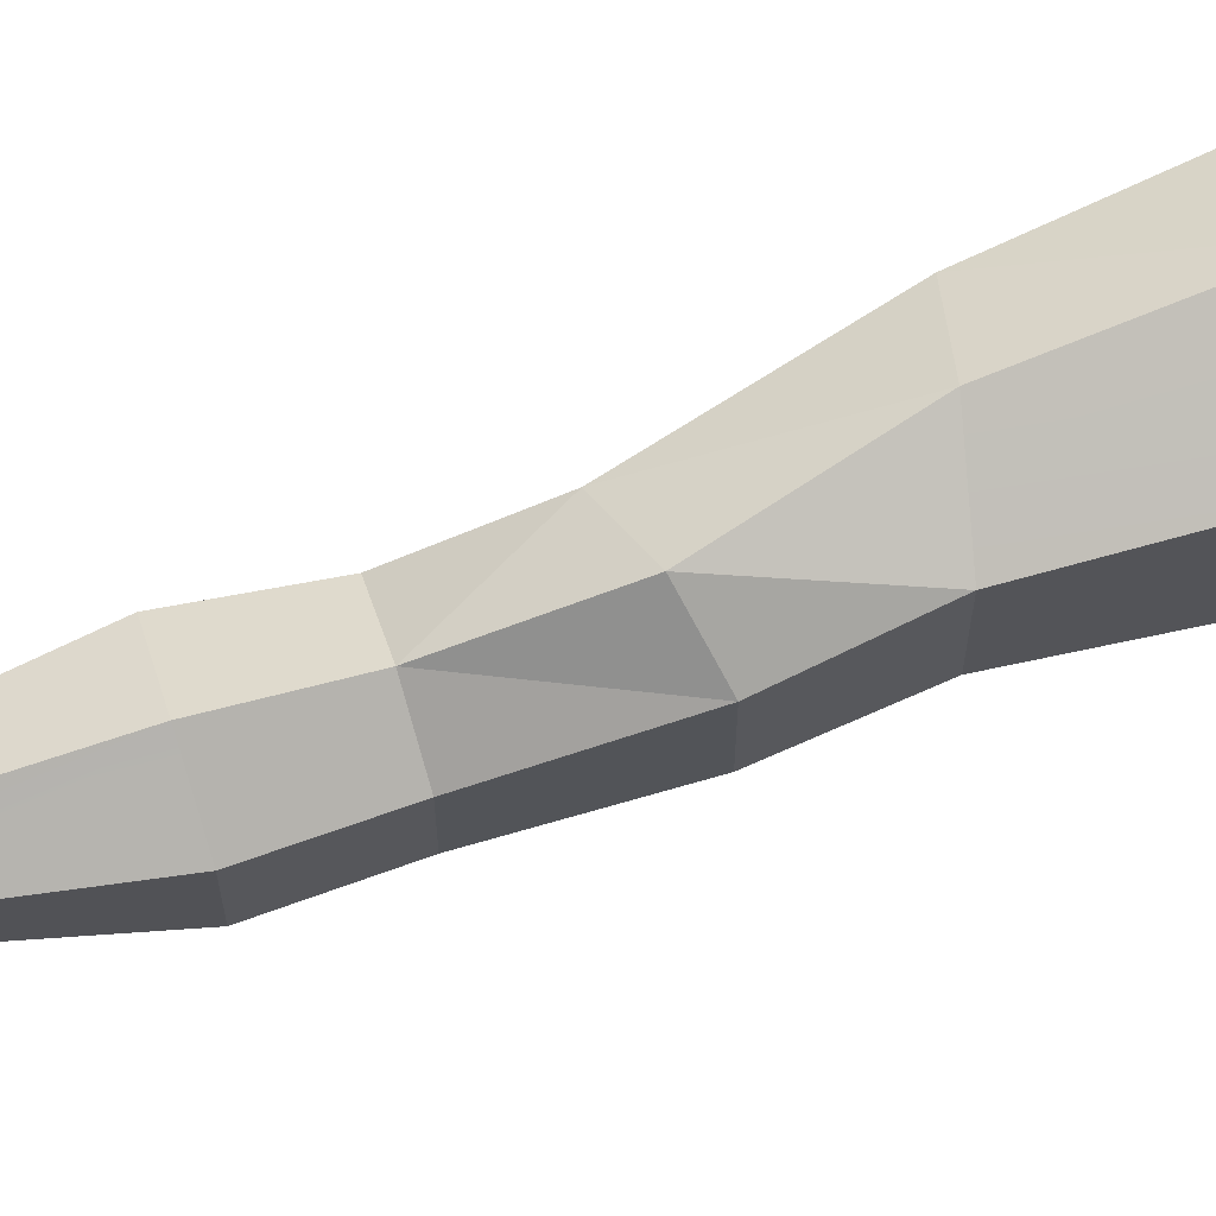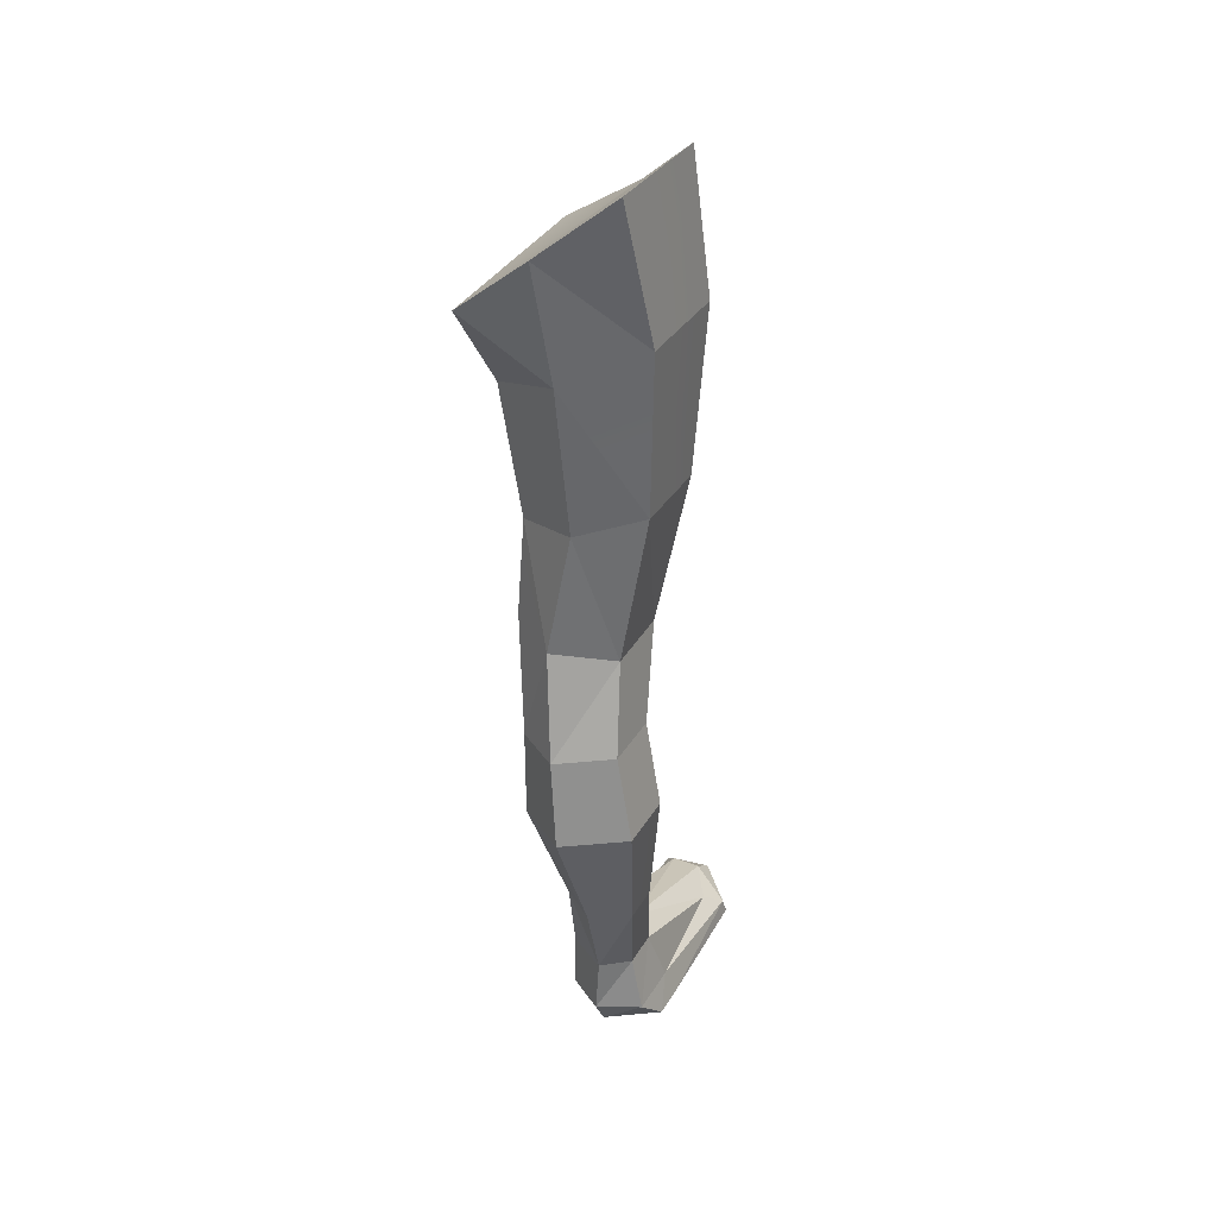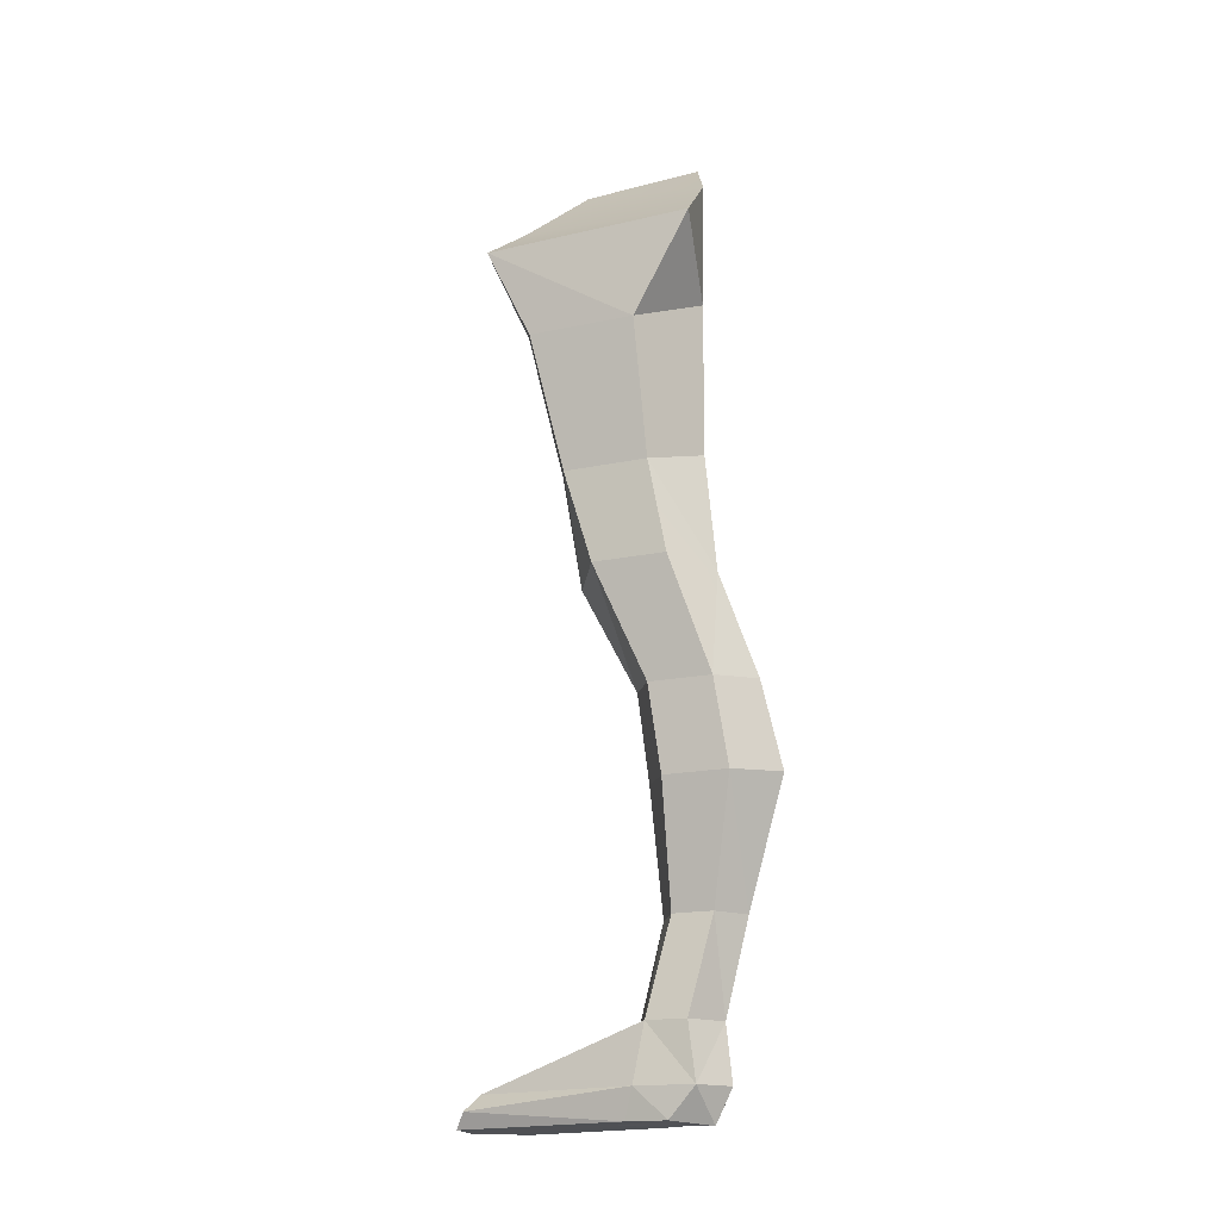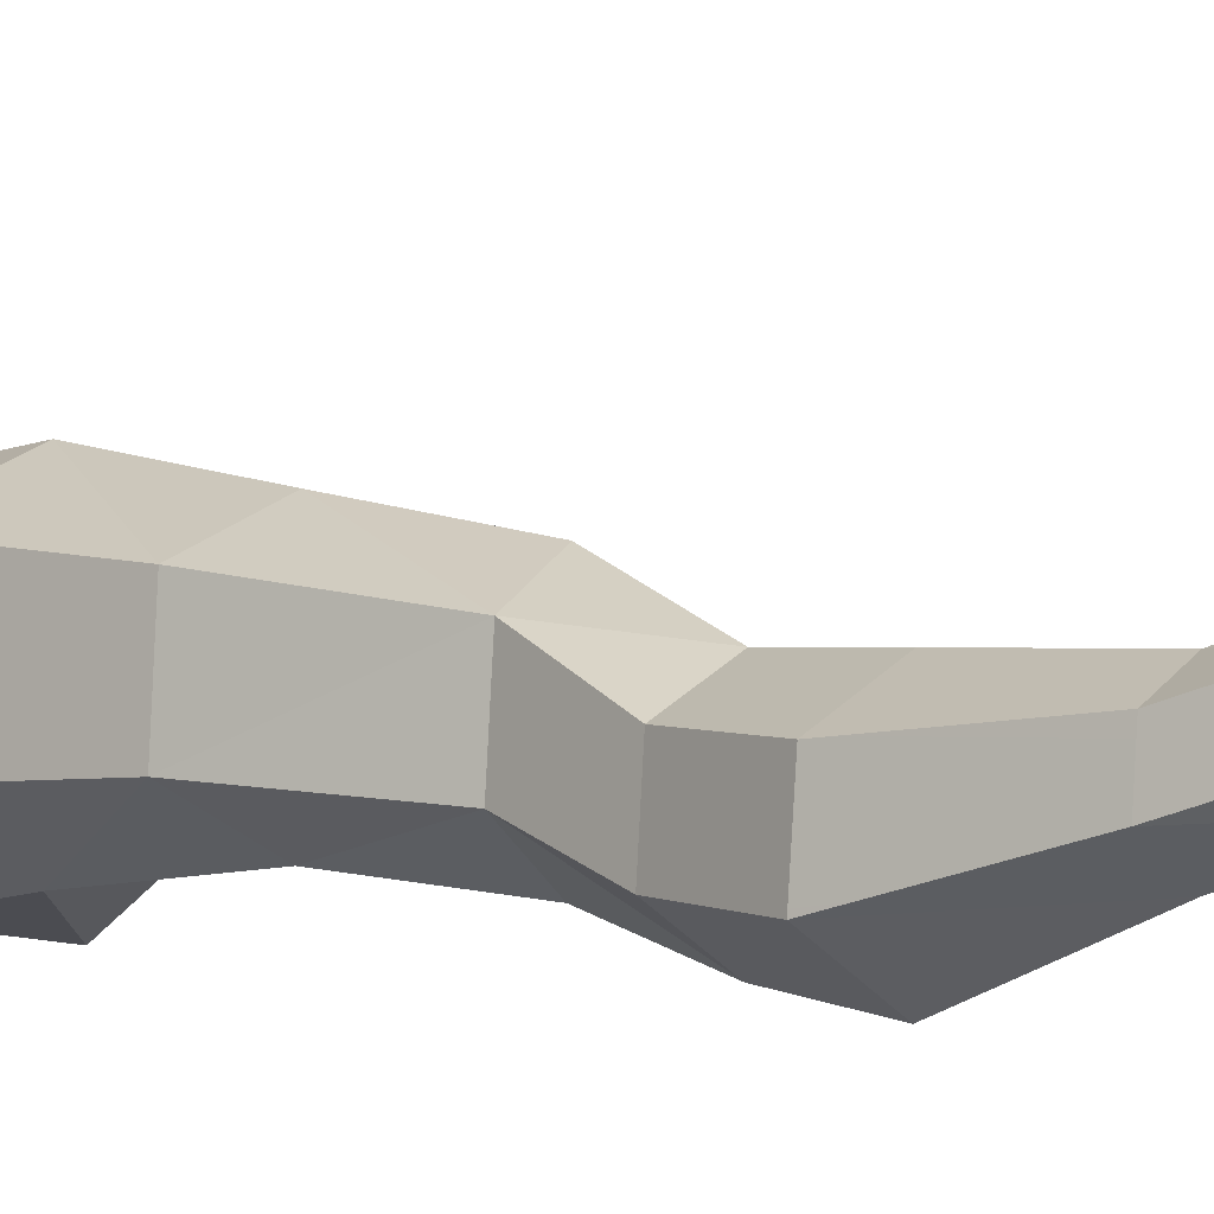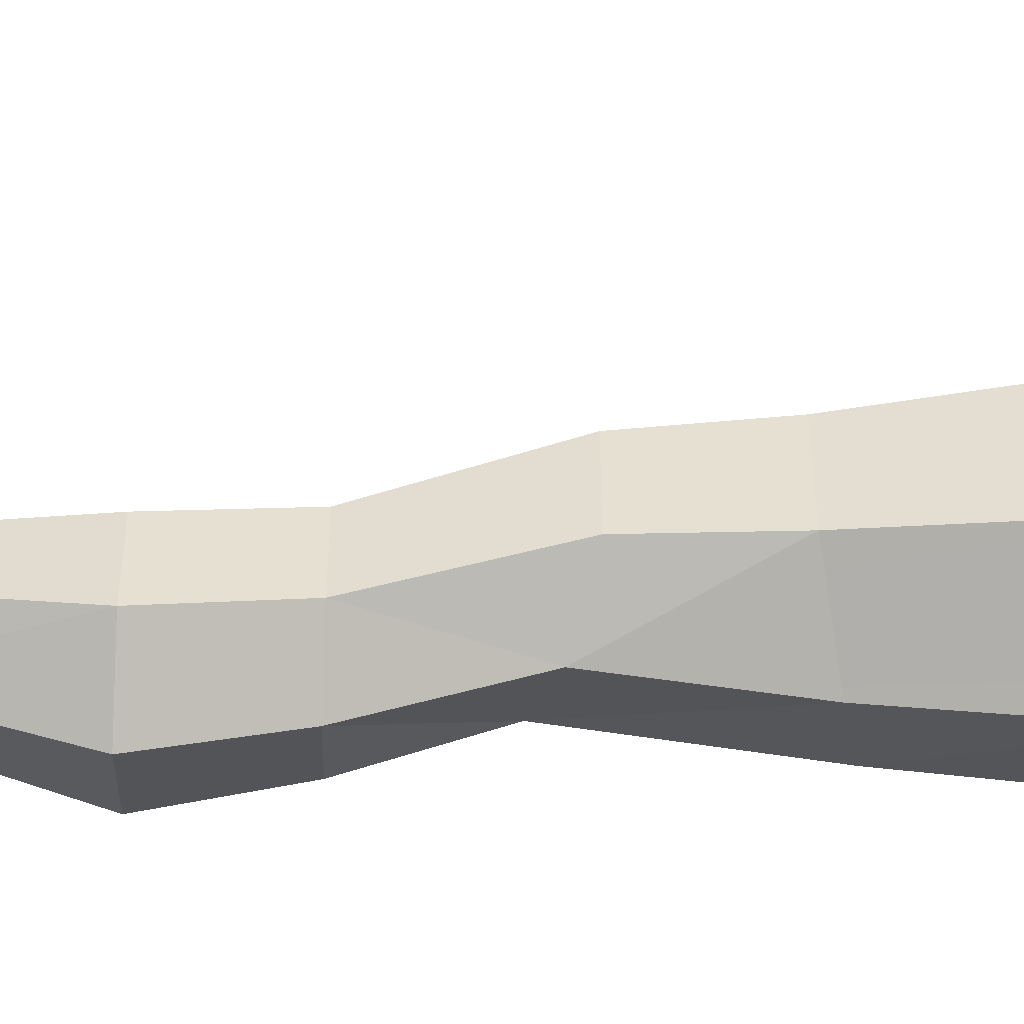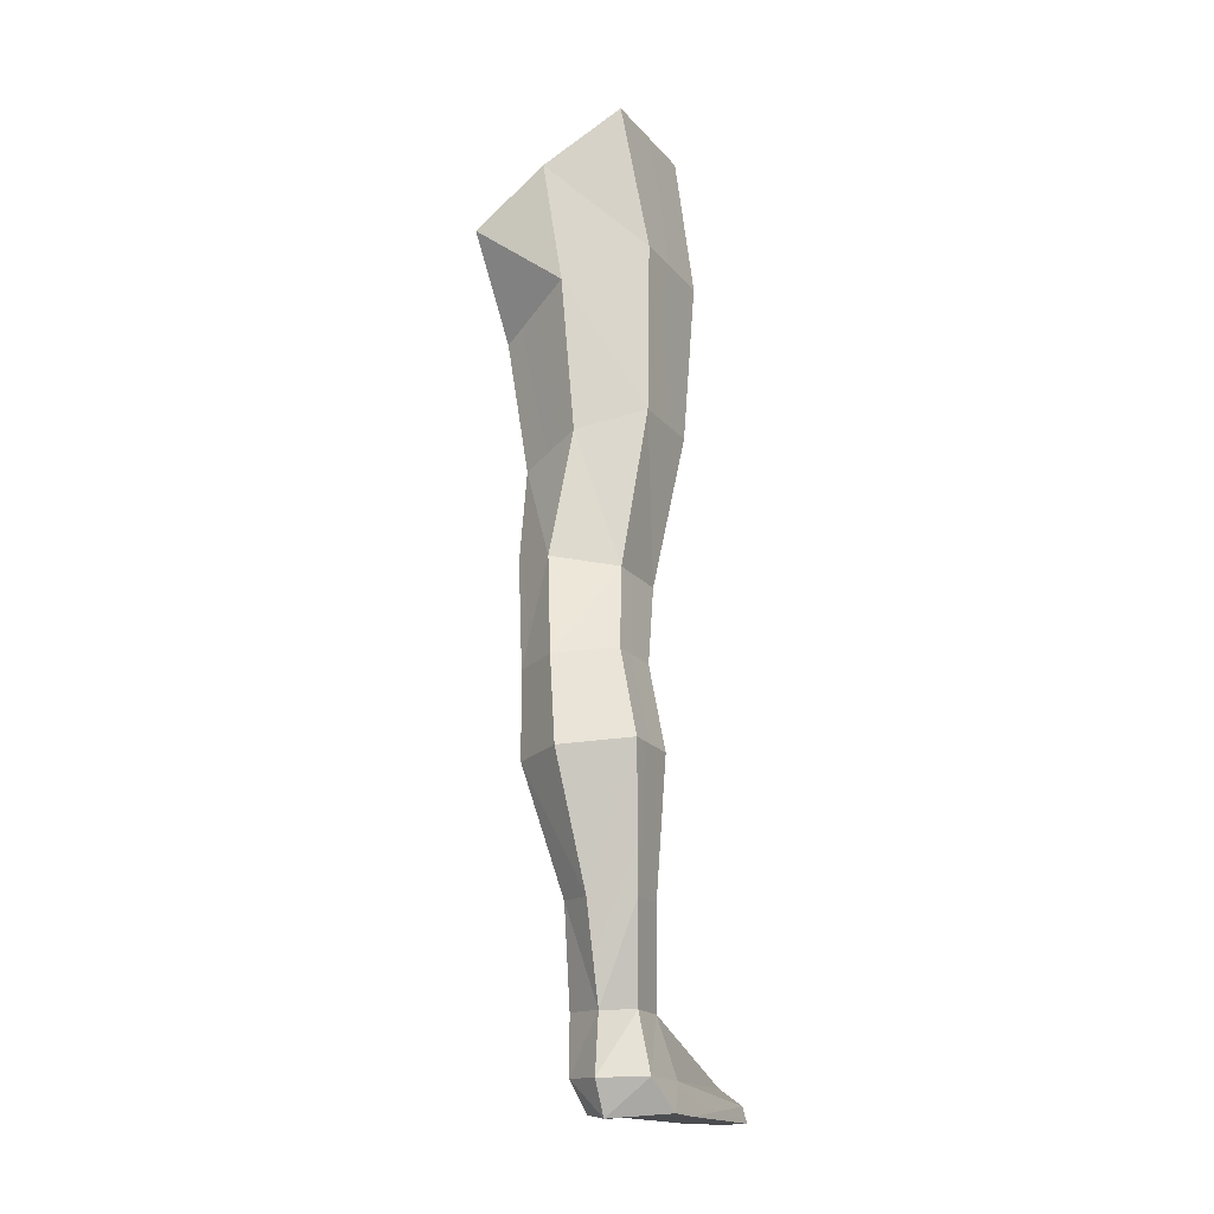
<metadata>
{"format":"obj","ext":"obj","renderer":"f3d","projection":"perspective","resolution":1024,"background":"white","views":[{"elev":67.8,"azim":67.9,"up":"+Z"},{"elev":38.1,"azim":-151.3,"up":"+Y"},{"elev":-17.3,"azim":113.3,"up":"+Y"},{"elev":-5.8,"azim":-50.3,"up":"+Z"},{"elev":-53.2,"azim":81.9,"up":"+Z"},{"elev":-15.1,"azim":-152.8,"up":"+Y"}]}
</metadata>
<code>
o Cube.005
v -0.009561 -0.05806 -0.02836
v -0.02098 -0.04693 -0.2582
v -0.1728 0.08403 -0.2121
v -0.1728 0.07834 -0.076
v -0.02543 -0.1562 -0.0726
v -0.02543 -0.1562 -0.1929
v -0.1962 -0.07435 -0.1921
v -0.195 -0.07932 -0.07694
v -0.09689 0.01855 -0.2465
v -0.09689 0.004572 -0.03335
v -0.1149 -0.1137 -0.2376
v -0.1143 -0.1162 -0.02961
v -0.05296 -0.3071 -0.1013
v -0.05296 -0.3071 -0.1968
v -0.1956 -0.2599 -0.1961
v -0.1942 -0.2637 -0.1047
v -0.1277 -0.2827 -0.2322
v -0.127 -0.2846 -0.06717
v -0.05532 -0.4118 -0.1327
v -0.05532 -0.4118 -0.2163
v -0.1743 -0.4323 -0.2156
v -0.1714 -0.4351 -0.1361
v -0.1095 -0.4218 -0.2518
v -0.108 -0.4232 -0.09857
v -0.08156 -0.5392 -0.1836
v -0.08156 -0.5392 -0.2549
v -0.1923 -0.5271 -0.2543
v -0.1903 -0.5303 -0.1868
v -0.1321 -0.5343 -0.2876
v -0.1312 -0.5359 -0.1522
v -0.08953 -0.6354 -0.1952
v -0.08953 -0.6354 -0.2683
v -0.2168 -0.6216 -0.2676
v -0.2146 -0.6252 -0.1989
v -0.1476 -0.6298 -0.3059
v -0.1466 -0.6316 -0.1591
v -0.1223 -0.7704 -0.1917
v -0.1223 -0.7704 -0.2375
v -0.2026 -0.7696 -0.2371
v -0.201 -0.7717 -0.194
v -0.1589 -0.7705 -0.2611
v -0.1581 -0.7715 -0.169
v -0.1147 -0.8755 -0.1651
v -0.1147 -0.8755 -0.2109
v -0.1888 -0.8746 -0.2105
v -0.1872 -0.8768 -0.1674
v -0.1585 -0.8755 -0.2345
v -0.1577 -0.8766 -0.1424
v -0.1214 -0.9721 -0.141
v -0.1214 -0.9721 -0.1868
v -0.2162 -0.9712 -0.1864
v -0.2146 -0.9734 -0.1433
v -0.158 -0.9763 -0.2224
v -0.1572 -0.9732 -0.1183
v -0.1577 -0.9425 0.02295
v -0.1259 -0.9414 0.0198
v -0.1872 -0.9427 -0.02116
v -0.1619 -0.9774 0.0485
v -0.1214 -0.9762 0.04442
v -0.2076 -0.9776 0.002931
v -0.118 -0.9387 -0.2177
v -0.1116 -0.9387 -0.1531
v -0.204 -0.94 -0.1553
v -0.2056 -0.9379 -0.2173
v -0.1583 -0.9388 -0.2413
v -0.1116 -0.9588 0.03237
v -0.204 -0.9602 -0.000335
v -0.1603 -0.96 0.0448
f 12 5 1
f 18 13 5
f 1 5 6
f 9 11 7
f 7 8 4
f 2 6 11
f 16 18 12
f 8 12 10
f 15 21 22
f 19 20 14
f 13 14 6
f 7 15 16
f 11 17 15
f 6 14 17
f 21 27 28
f 25 26 20
f 17 23 21
f 14 20 23
f 22 24 18
f 24 19 13
f 27 33 34
f 31 32 26
f 29 27 21
f 26 29 23
f 22 28 30
f 30 25 19
f 39 40 34
f 31 37 38
f 29 35 33
f 32 35 29
f 28 34 36
f 36 31 25
f 45 46 40
f 37 43 44
f 41 39 33
f 32 38 41
f 40 42 36
f 36 42 37
f 51 52 63
f 62 49 50
f 47 45 39
f 38 44 47
f 46 48 42
f 42 48 43
f 50 49 54
f 51 53 54
f 53 51 64
f 61 50 53
f 63 67 57
f 66 59 49
f 60 58 68
f 68 58 59
f 48 55 56
f 54 58 60
f 59 58 54
f 57 55 48
f 68 66 56
f 67 68 55
f 56 66 62
f 52 60 67
f 61 65 47
f 65 64 45
f 43 62 61
f 64 63 46
f 10 9 4
f 10 12 1
f 12 18 5
f 2 1 6
f 3 9 7
f 3 7 4
f 9 2 11
f 8 16 12
f 4 8 10
f 16 15 22
f 13 19 14
f 5 13 6
f 8 7 16
f 7 11 15
f 11 6 17
f 22 21 28
f 19 25 20
f 15 17 21
f 17 14 23
f 16 22 18
f 18 24 13
f 28 27 34
f 25 31 26
f 23 29 21
f 20 26 23
f 24 22 30
f 24 30 19
f 33 39 34
f 32 31 38
f 27 29 33
f 26 32 29
f 30 28 36
f 30 36 25
f 39 45 40
f 38 37 44
f 35 41 33
f 35 32 41
f 34 40 36
f 31 36 37
f 64 51 63
f 61 62 50
f 41 47 39
f 41 38 47
f 40 46 42
f 37 42 43
f 53 50 54
f 52 51 54
f 65 53 64
f 65 61 53
f 46 63 57
f 62 66 49
f 67 60 68
f 66 68 59
f 43 48 56
f 52 54 60
f 49 59 54
f 46 57 48
f 55 68 56
f 57 67 55
f 43 56 62
f 63 52 67
f 44 61 47
f 47 65 45
f 44 43 61
f 45 64 46
f 10 1 2
f 2 9 10
f 9 3 4

</code>
